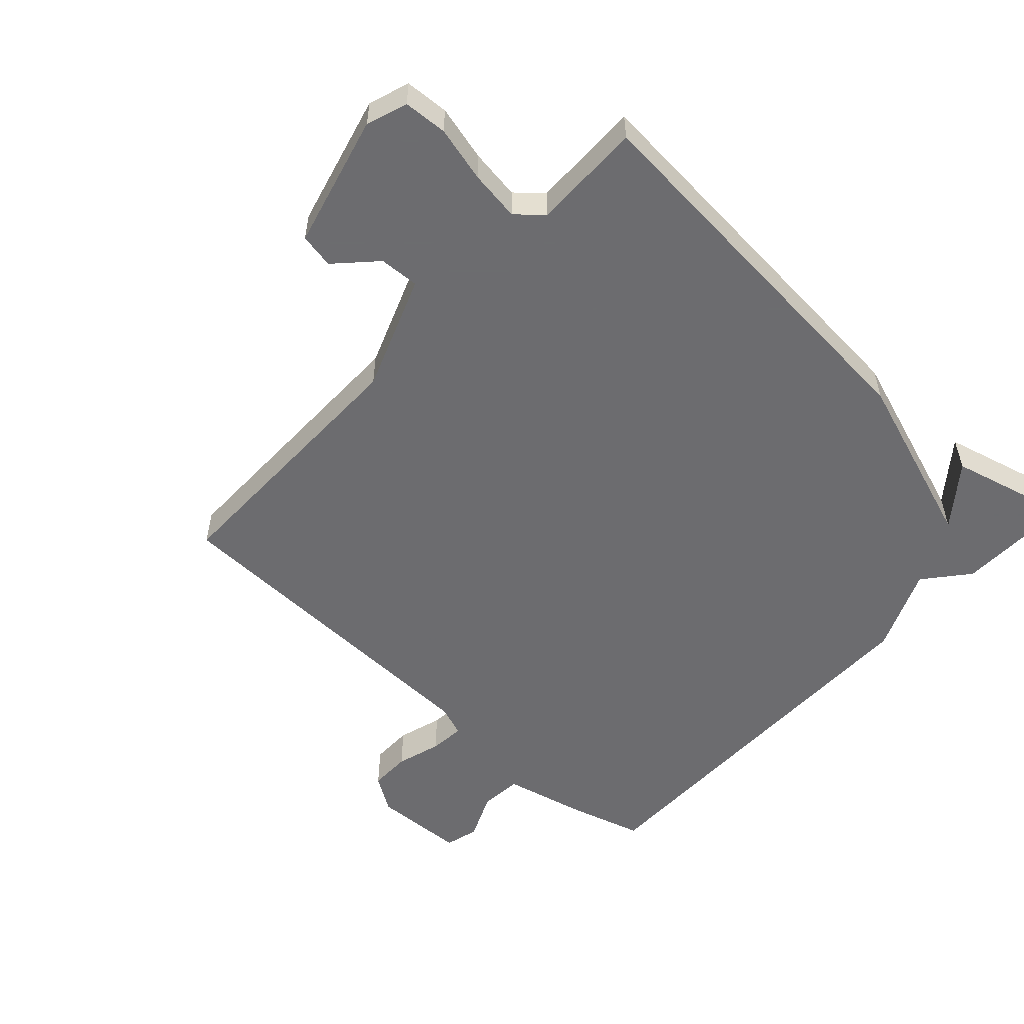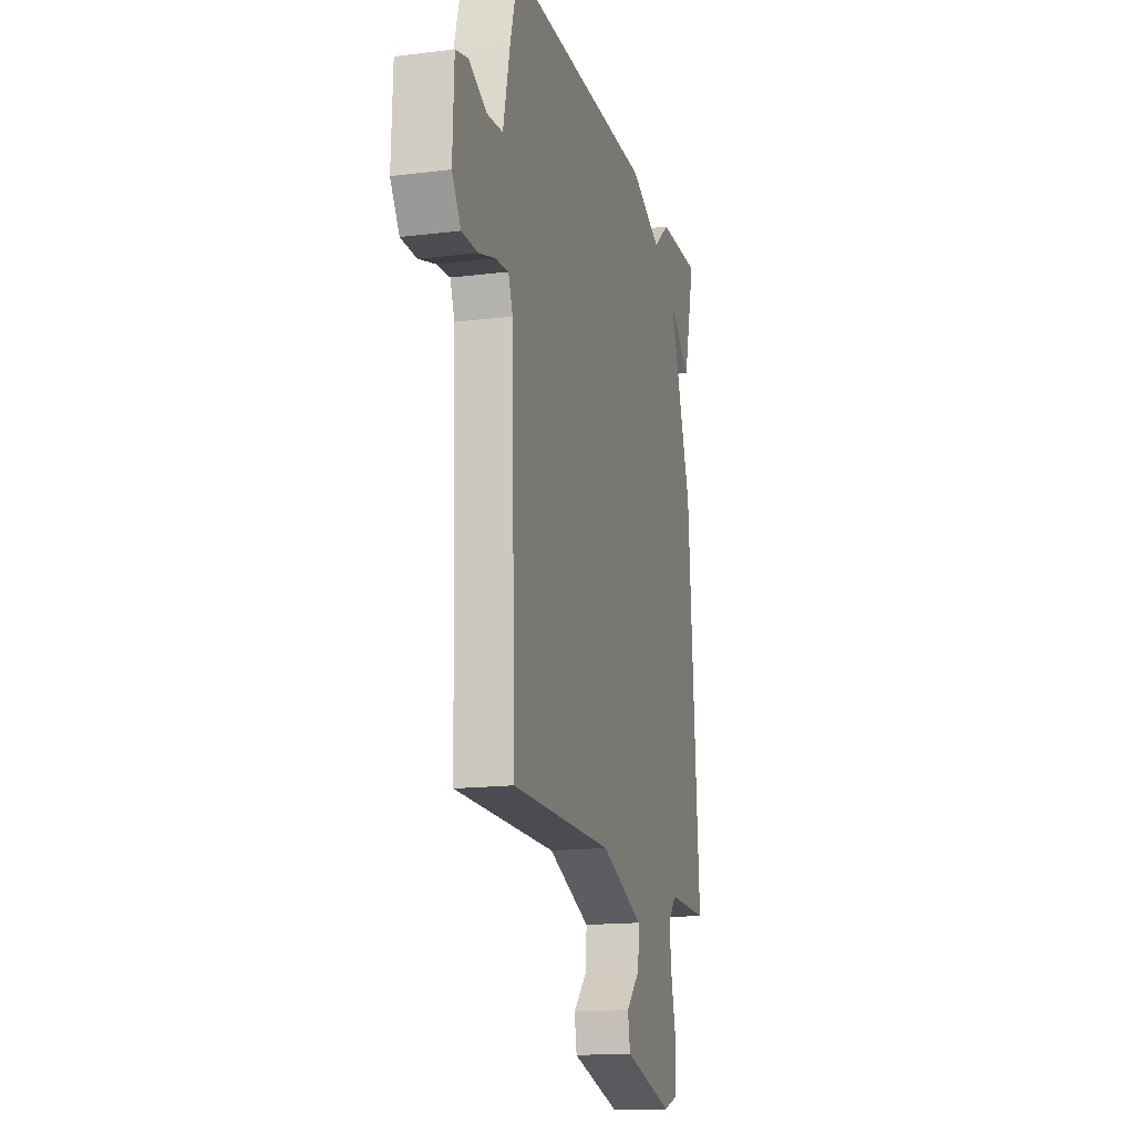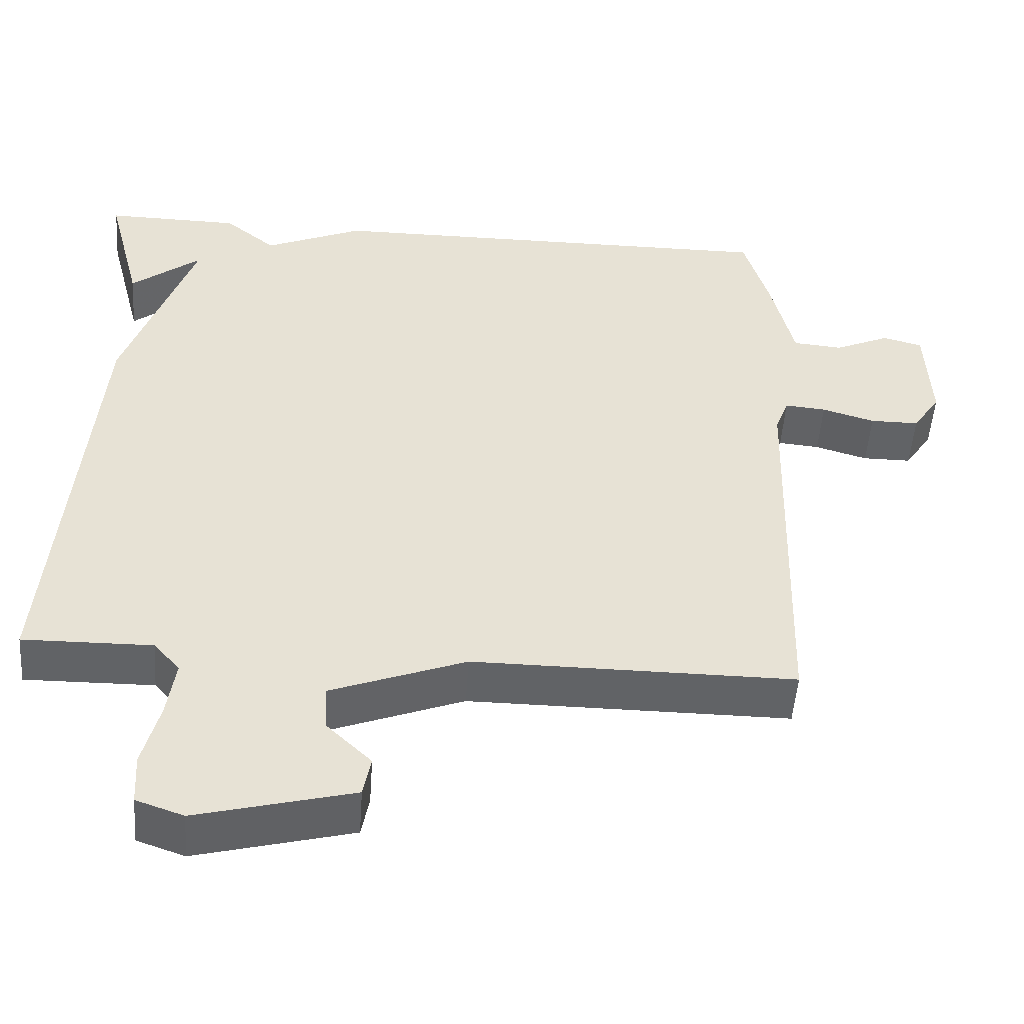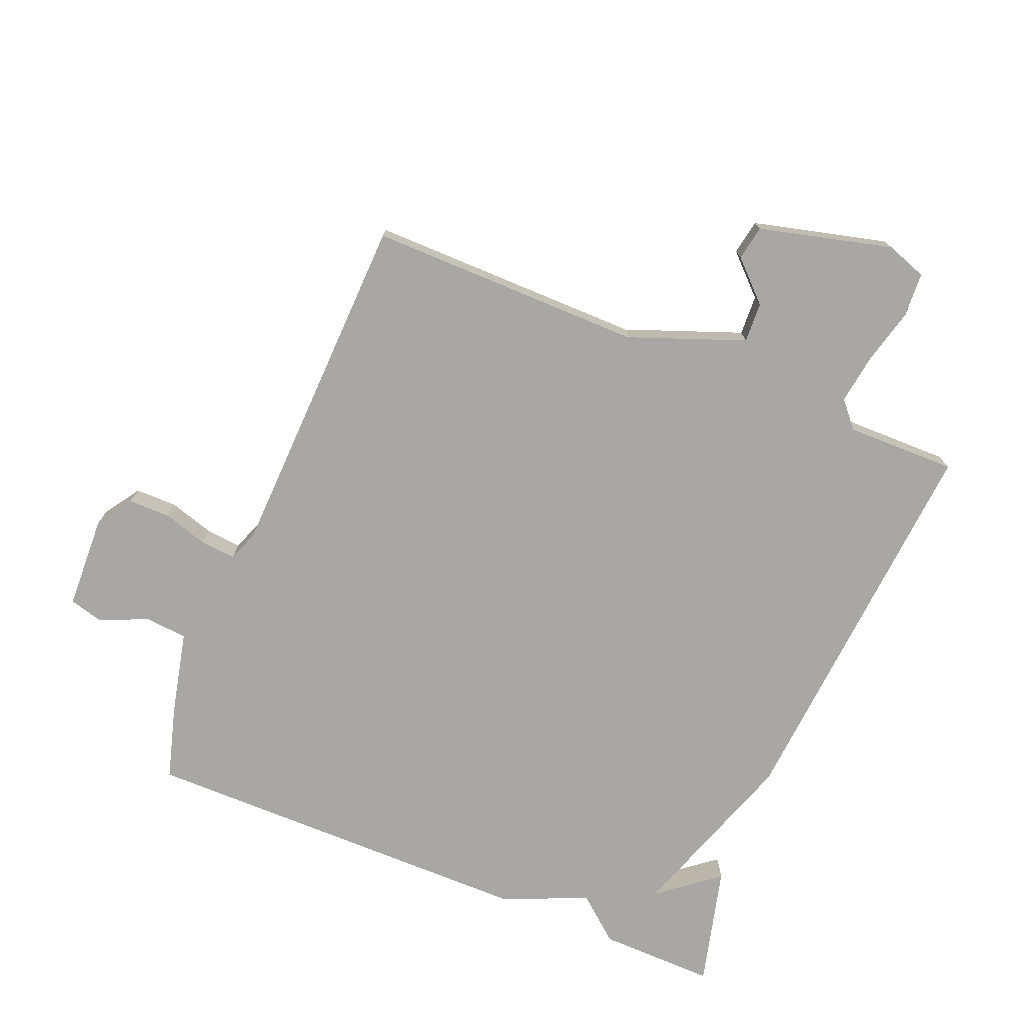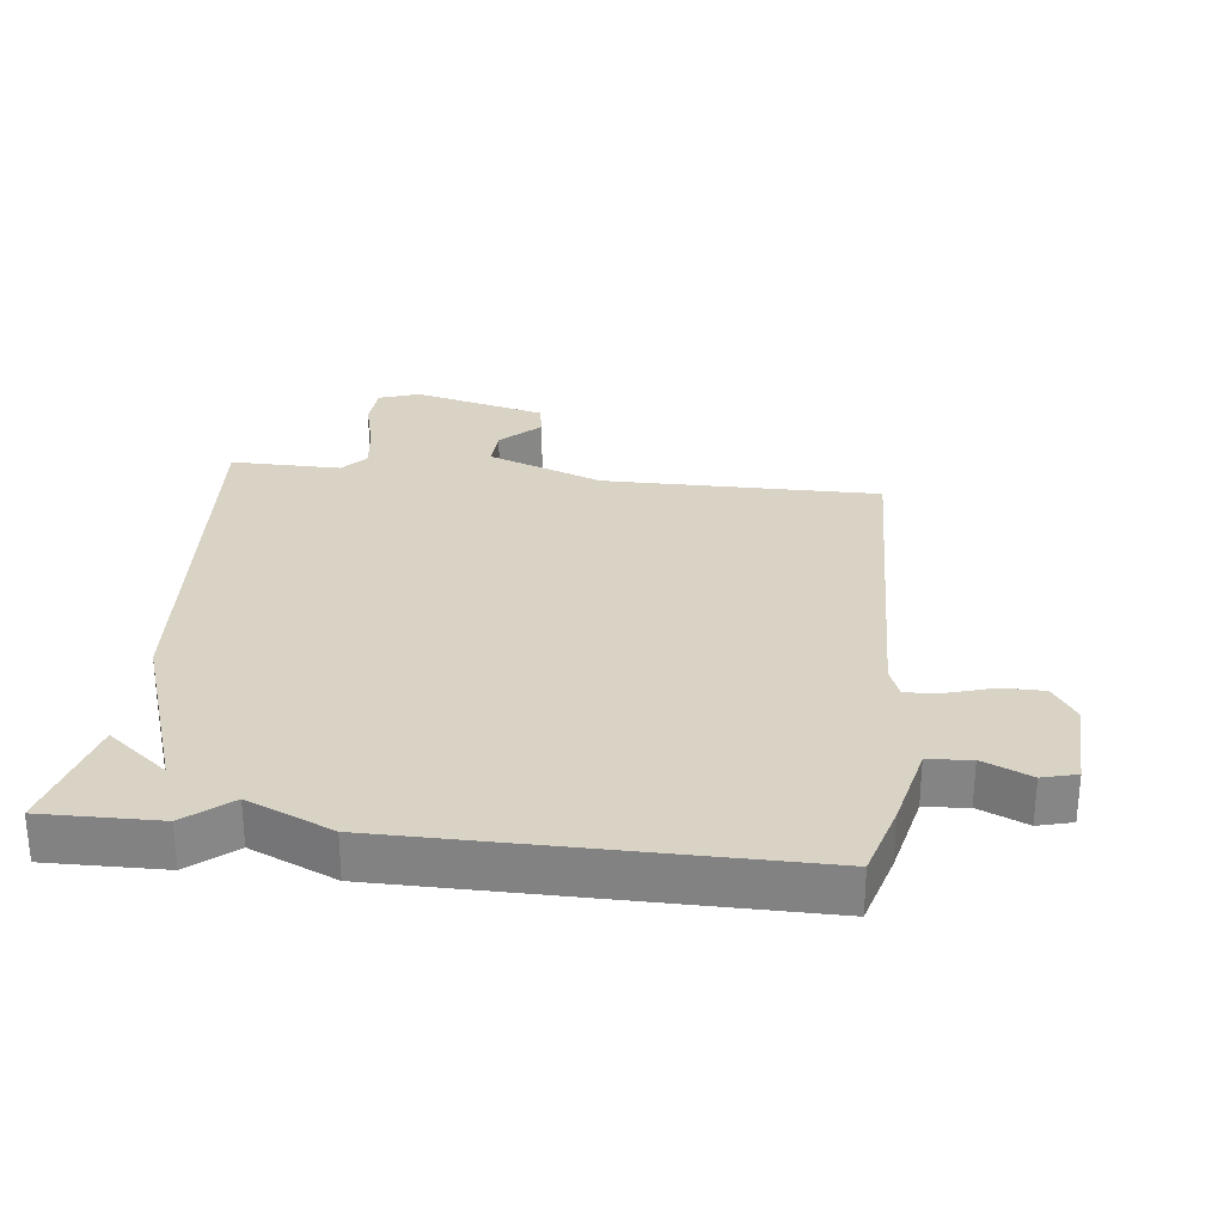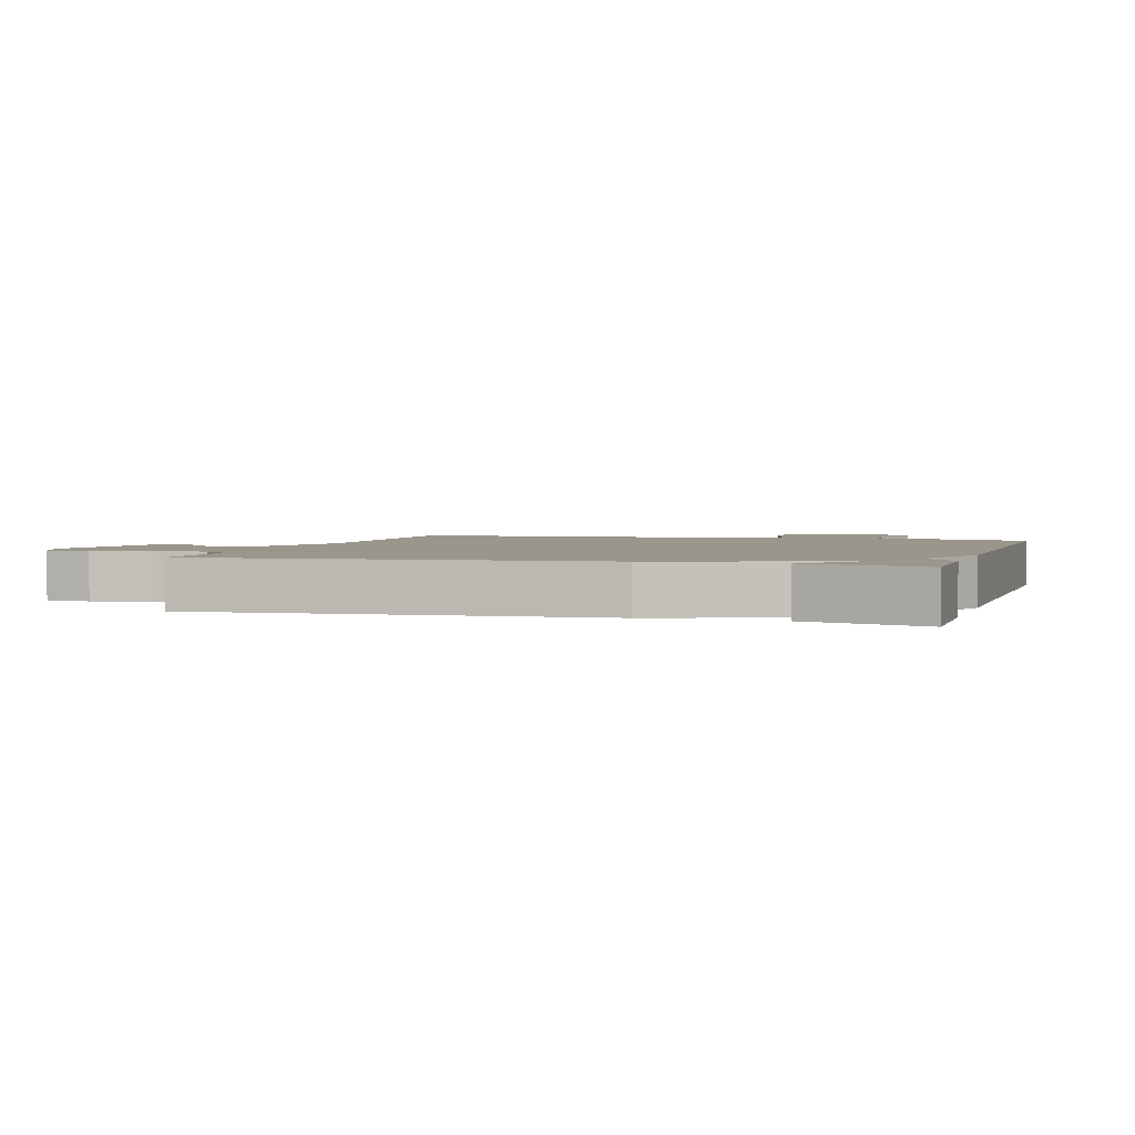
<metadata>
{"format":"obj","ext":"obj","renderer":"f3d","projection":"perspective","resolution":1024,"background":"white","views":[{"elev":-53.8,"azim":-132.6,"up":"+Y"},{"elev":-15.7,"azim":104.5,"up":"+Z"},{"elev":-50.8,"azim":-4.0,"up":"+Z"},{"elev":-74.8,"azim":157.6,"up":"+Y"},{"elev":28.3,"azim":6.5,"up":"+Y"},{"elev":2.5,"azim":-73.2,"up":"+Y"}]}
</metadata>
<code>
v 0.5 0.07 0.5
v 0.533 0.07 0.386
v 0.563 0.07 0.256
v 0.629 0.07 0.25
v 0.703 0.07 0.283
v 0.756 0.07 0.269
v 0.762 0.07 0.124
v 0.725 0.07 0.068
v 0.66 0.07 0.068
v 0.59 0.07 0.089
v 0.535 0.07 0.094
v 0.517 0.07 0.046
v 0.5 0.07 -0.5
v 0.073 0.07 -0.498
v -0.106 0.07 -0.566
v -0.103 0.07 -0.628
v -0.043 0.07 -0.686
v -0.053 0.07 -0.74
v -0.26 0.07 -0.793
v -0.323 0.07 -0.771
v -0.327 0.07 -0.703
v -0.305 0.07 -0.616
v -0.294 0.07 -0.538
v -0.329 0.07 -0.498
v -0.5 0.07 -0.5
v -0.452 0.07 0.113
v -0.359 0.07 0.387
v -0.452 0.07 0.313
v -0.5 0.07 0.5
v -0.32 0.07 0.497
v -0.251 0.07 0.44
v -0.12 0.07 0.497
v 0.5 0 0.5
v 0.533 0 0.386
v 0.563 0 0.256
v 0.629 0 0.25
v 0.703 0 0.283
v 0.756 0 0.269
v 0.762 0 0.124
v 0.725 0 0.068
v 0.66 0 0.068
v 0.59 0 0.089
v 0.535 0 0.094
v 0.517 0 0.046
v 0.5 0 -0.5
v 0.073 0 -0.498
v -0.106 0 -0.566
v -0.103 0 -0.628
v -0.043 0 -0.686
v -0.053 0 -0.74
v -0.26 0 -0.793
v -0.323 0 -0.771
v -0.327 0 -0.703
v -0.305 0 -0.616
v -0.294 0 -0.538
v -0.329 0 -0.498
v -0.5 0 -0.5
v -0.452 0 0.113
v -0.359 0 0.387
v -0.452 0 0.313
v -0.5 0 0.5
v -0.32 0 0.497
v -0.251 0 0.44
v -0.12 0 0.497
f 1 2 3
f 32 1 3
f 31 32 3
f 29 30 31
f 27 28 29
f 27 29 31
f 27 31 3
f 26 27 3
f 25 26 3
f 24 25 3
f 20 21 22
f 19 20 22
f 18 19 22
f 17 18 22
f 16 17 22
f 15 16 22 23
f 24 3 4
f 23 24 4
f 15 23 4
f 14 15 4
f 8 9 10
f 7 8 10
f 6 7 10
f 5 6 10
f 4 5 10
f 4 10 11
f 14 4 11
f 12 13 14
f 11 12 14
f 35 34 33
f 35 33 64
f 35 64 63
f 63 62 61
f 61 60 59
f 63 61 59
f 35 63 59
f 35 59 58
f 35 58 57
f 35 57 56
f 54 53 52
f 54 52 51
f 54 51 50
f 54 50 49
f 54 49 48
f 55 54 48 47
f 36 35 56
f 36 56 55
f 36 55 47
f 36 47 46
f 42 41 40
f 42 40 39
f 42 39 38
f 42 38 37
f 42 37 36
f 43 42 36
f 43 36 46
f 46 45 44
f 46 44 43
f 1 33 34 2
f 2 34 35 3
f 3 35 36 4
f 4 36 37 5
f 5 37 38 6
f 6 38 39 7
f 7 39 40 8
f 8 40 41 9
f 9 41 42 10
f 10 42 43 11
f 11 43 44 12
f 12 44 45 13
f 13 45 46 14
f 14 46 47 15
f 15 47 48 16
f 16 48 49 17
f 17 49 50 18
f 18 50 51 19
f 19 51 52 20
f 20 52 53 21
f 21 53 54 22
f 22 54 55 23
f 23 55 56 24
f 24 56 57 25
f 25 57 58 26
f 26 58 59 27
f 27 59 60 28
f 28 60 61 29
f 29 61 62 30
f 30 62 63 31
f 31 63 64 32
f 32 64 33 1

</code>
